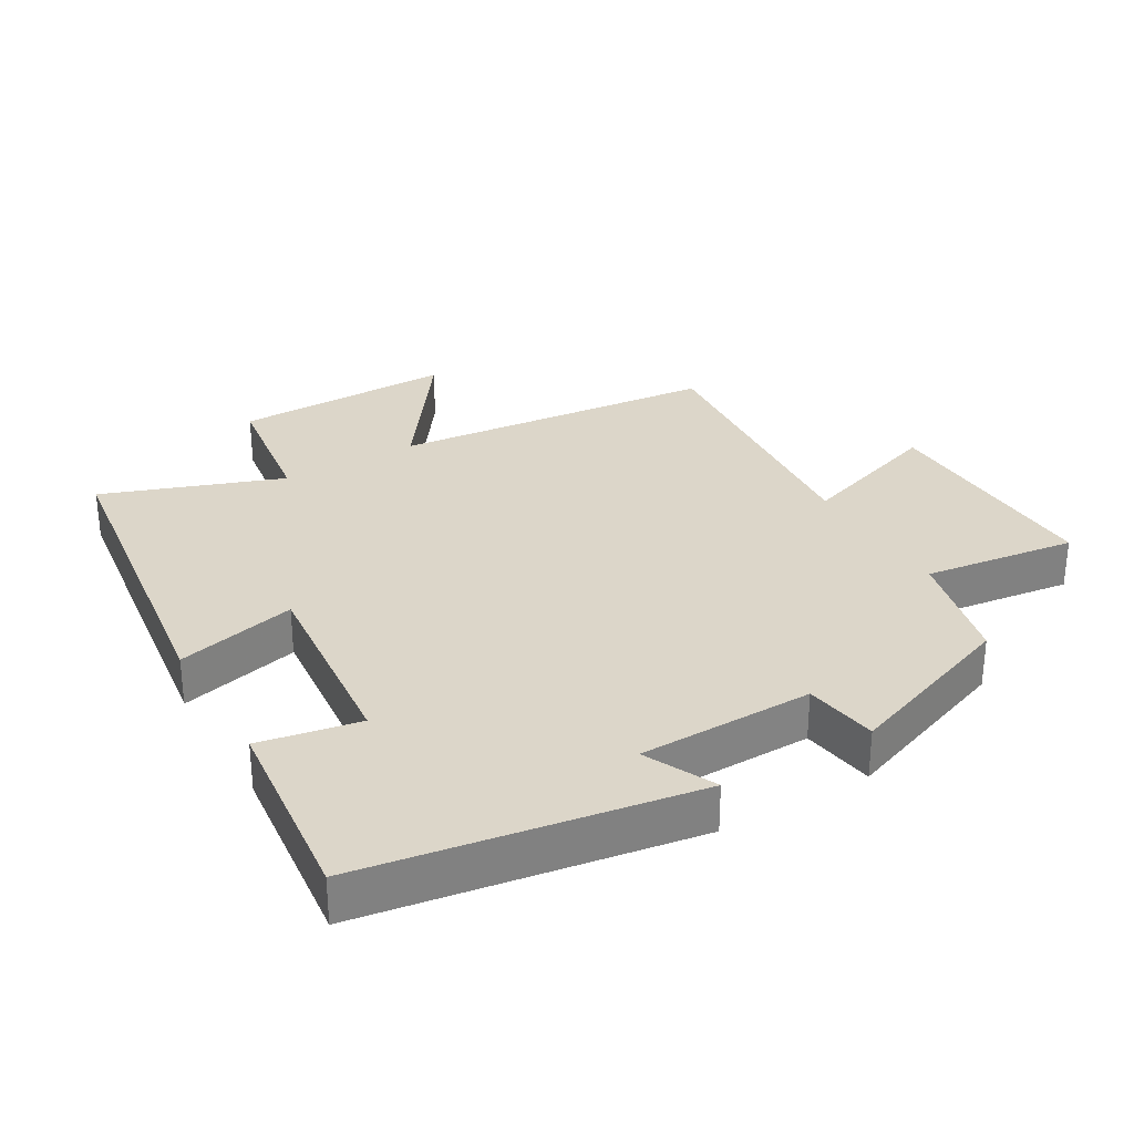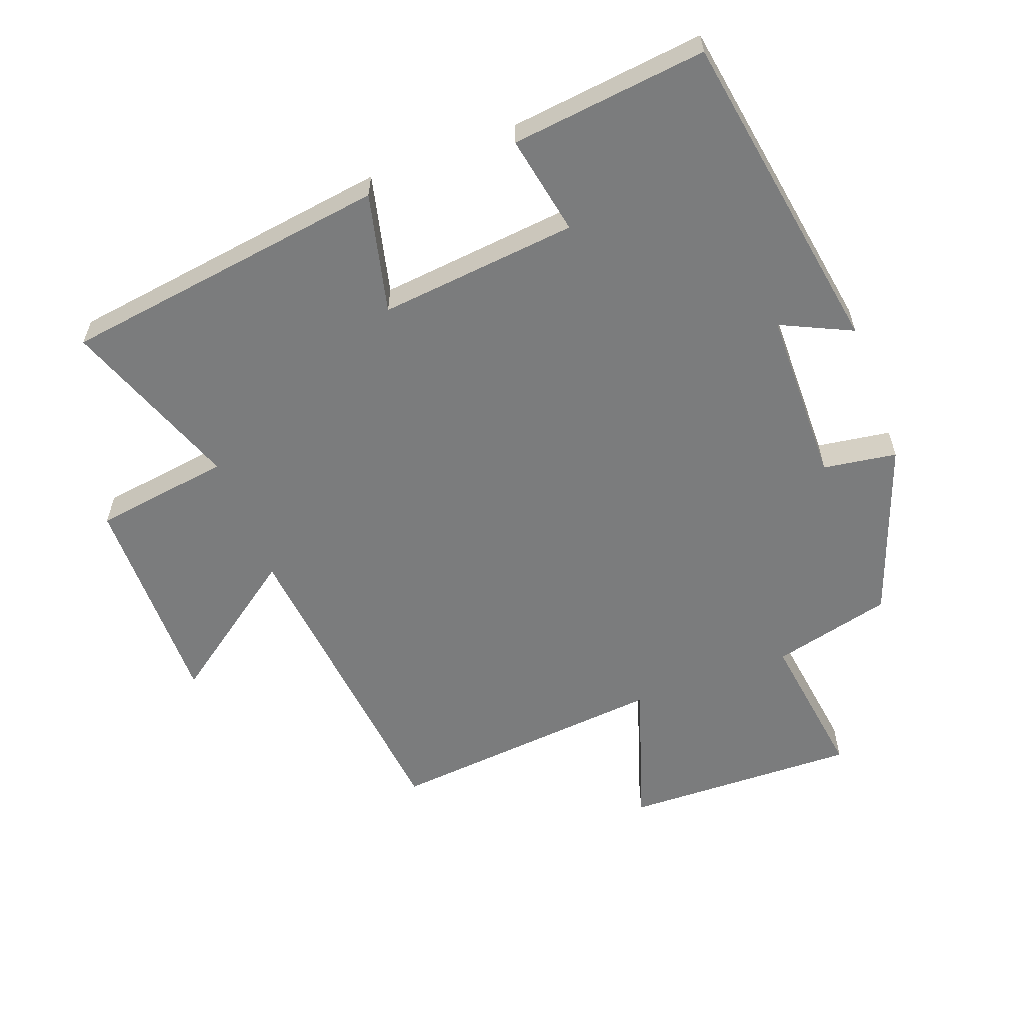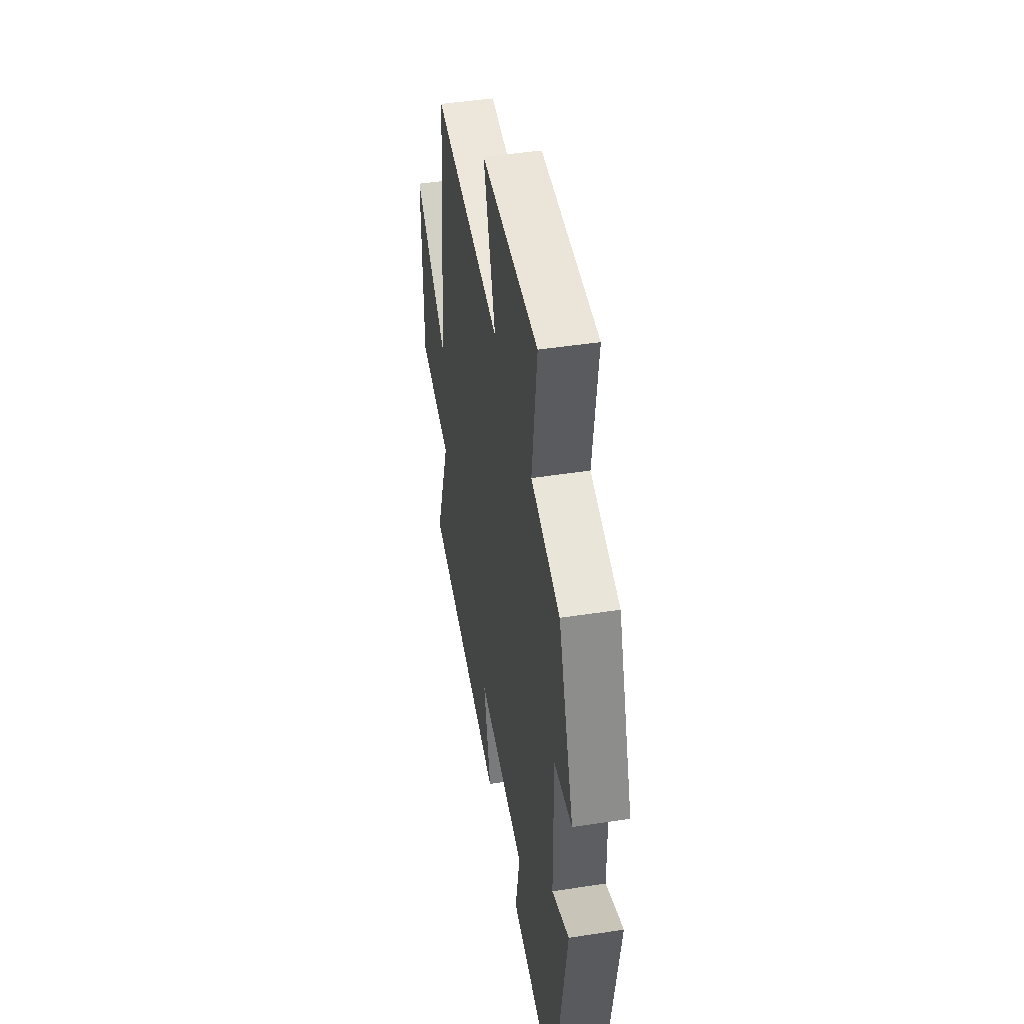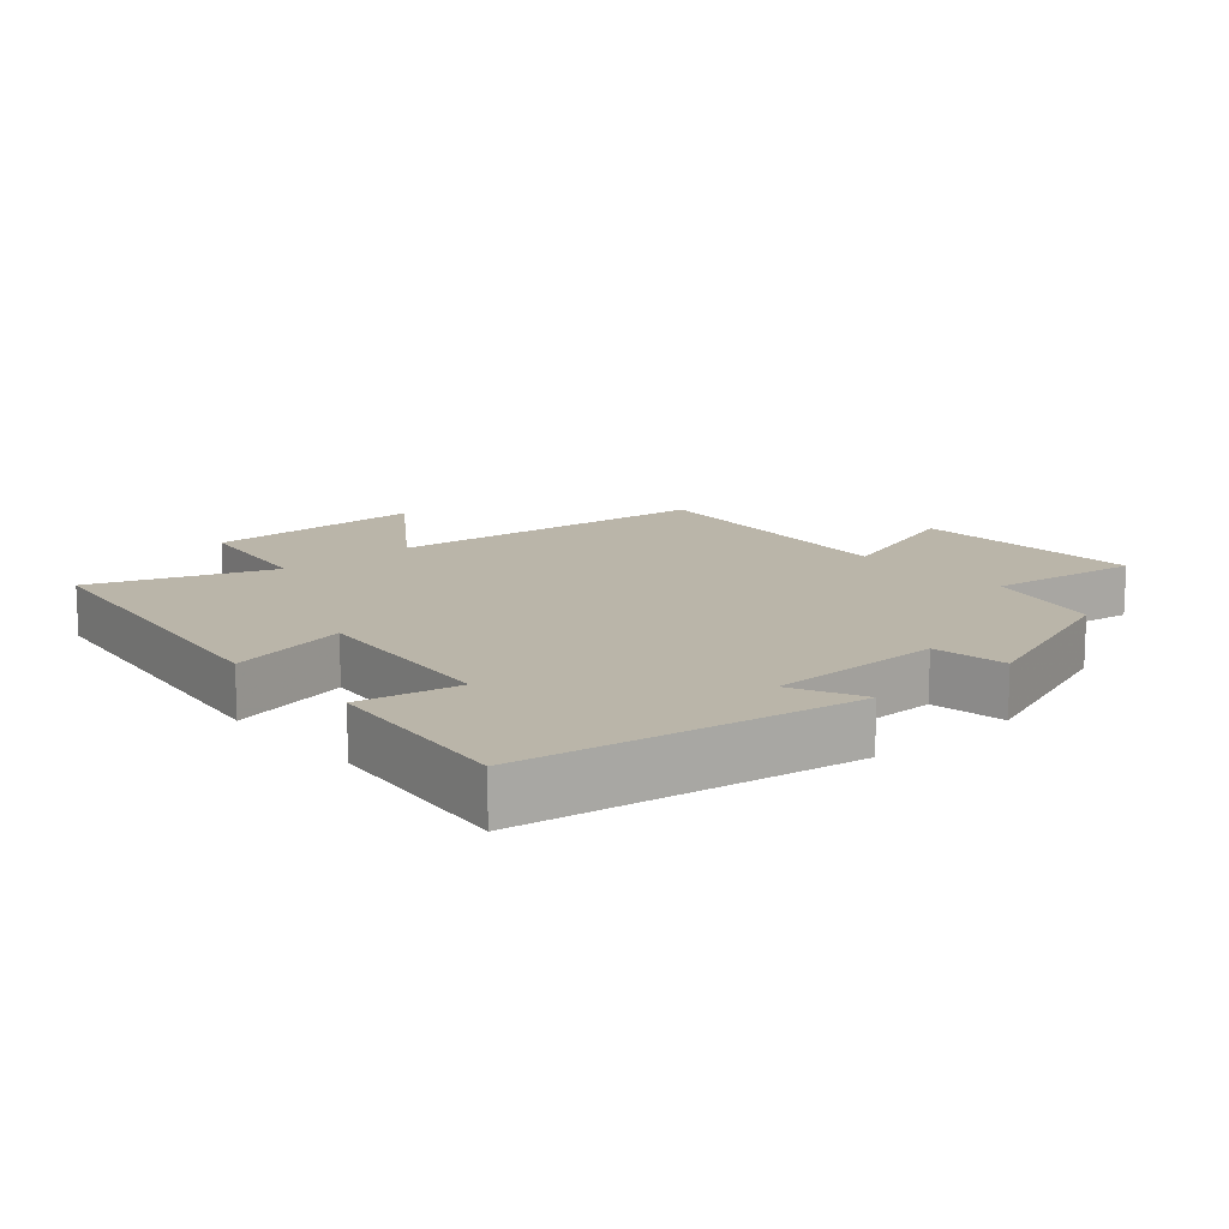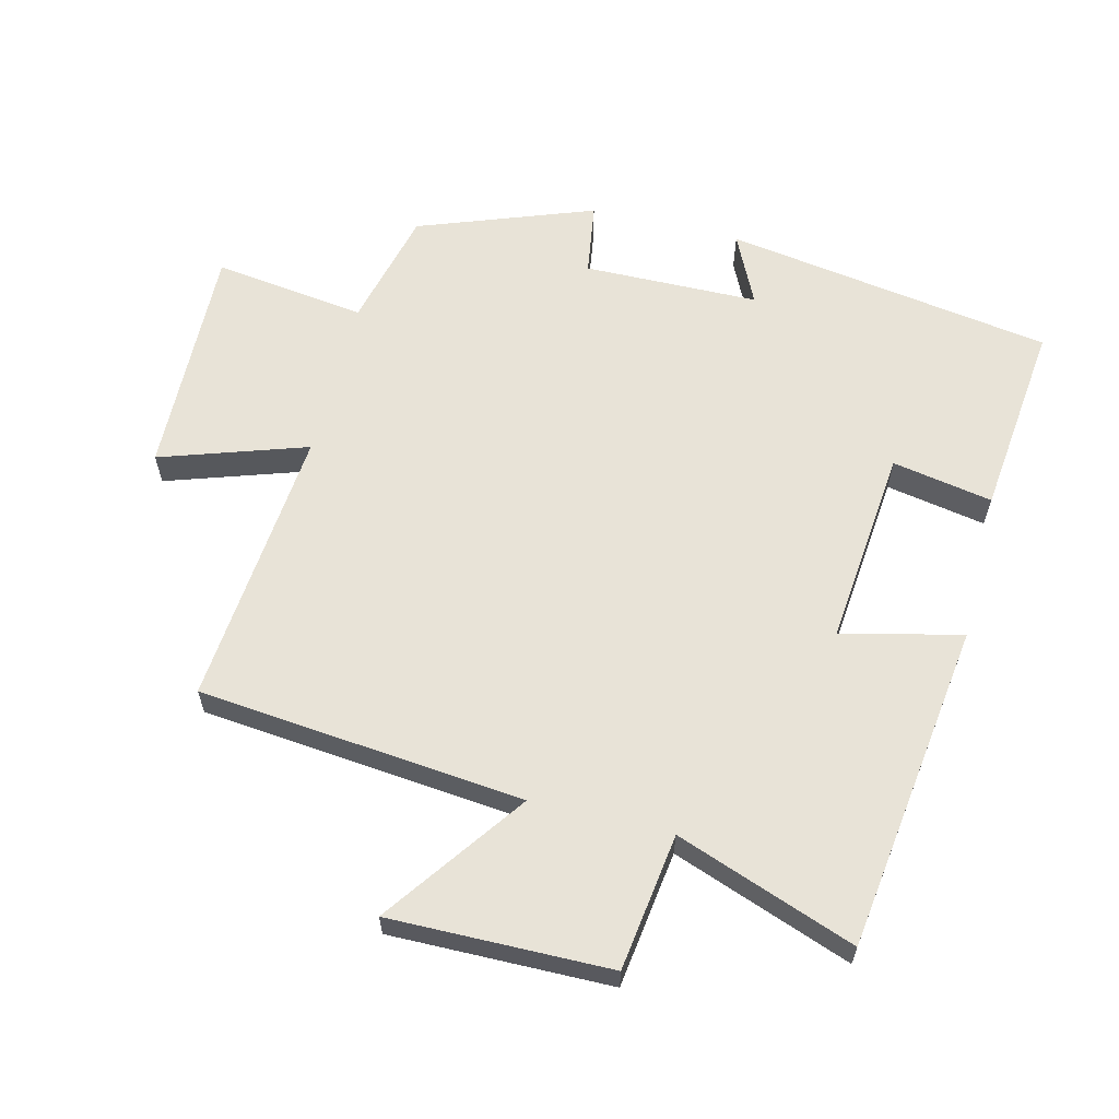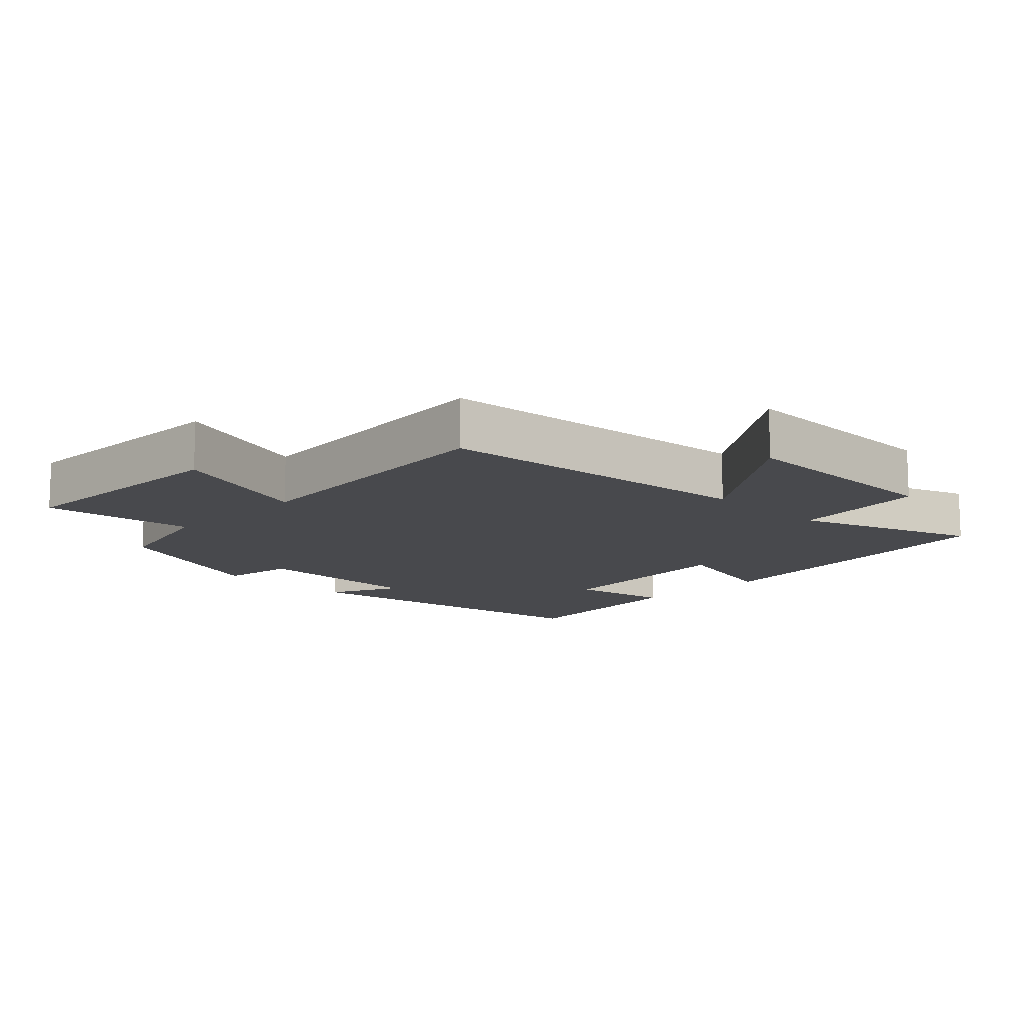
<metadata>
{"format":"obj","ext":"obj","renderer":"f3d","projection":"perspective","resolution":1024,"background":"white","views":[{"elev":30.2,"azim":-120.4,"up":"+Y"},{"elev":-58.6,"azim":-159.3,"up":"+Y"},{"elev":46.3,"azim":-100.0,"up":"+Z"},{"elev":13.5,"azim":-131.1,"up":"+Y"},{"elev":61.5,"azim":103.9,"up":"+Y"},{"elev":-12.5,"azim":45.4,"up":"+Y"}]}
</metadata>
<code>
v 0.598 0.07 -0.432
v 0.102 0.07 -0.5
v 0.146 0.07 -0.319
v -0.154 0.07 -0.349
v -0.126 0.07 -0.5
v -0.421 0.07 -0.533
v -0.5 0.07 -0.038
v -0.393 0.07 -0.089
v -0.389 0.07 0.175
v -0.5 0.07 0.192
v -0.403 0.07 0.456
v -0.223 0.07 0.5
v -0.254 0.07 0.73
v 0.1 0.07 0.72
v 0.027 0.07 0.5
v 0.451 0.07 0.538
v 0.5 0.07 0.047
v 0.71 0.07 0.198
v 0.706 0.07 -0.134
v 0.5 0.07 -0.163
v 0.598 0 -0.432
v 0.102 0 -0.5
v 0.146 0 -0.319
v -0.154 0 -0.349
v -0.126 0 -0.5
v -0.421 0 -0.533
v -0.5 0 -0.038
v -0.393 0 -0.089
v -0.389 0 0.175
v -0.5 0 0.192
v -0.403 0 0.456
v -0.223 0 0.5
v -0.254 0 0.73
v 0.1 0 0.72
v 0.027 0 0.5
v 0.451 0 0.538
v 0.5 0 0.047
v 0.71 0 0.198
v 0.706 0 -0.134
v 0.5 0 -0.163
f 17 18 19 20
f 15 16 17 20
f 15 20 1
f 12 13 14 15
f 11 12 15
f 10 11 15
f 9 10 15
f 8 9 15 1
f 6 7 8
f 5 6 8
f 4 5 8
f 3 4 8
f 3 8 1
f 1 2 3
f 40 39 38 37
f 40 37 36 35
f 21 40 35
f 35 34 33 32
f 35 32 31
f 35 31 30
f 35 30 29
f 21 35 29 28
f 28 27 26
f 28 26 25
f 28 25 24
f 28 24 23
f 21 28 23
f 23 22 21
f 1 21 22 2
f 2 22 23 3
f 3 23 24 4
f 4 24 25 5
f 5 25 26 6
f 6 26 27 7
f 7 27 28 8
f 8 28 29 9
f 9 29 30 10
f 10 30 31 11
f 11 31 32 12
f 12 32 33 13
f 13 33 34 14
f 14 34 35 15
f 15 35 36 16
f 16 36 37 17
f 17 37 38 18
f 18 38 39 19
f 19 39 40 20
f 20 40 21 1

</code>
